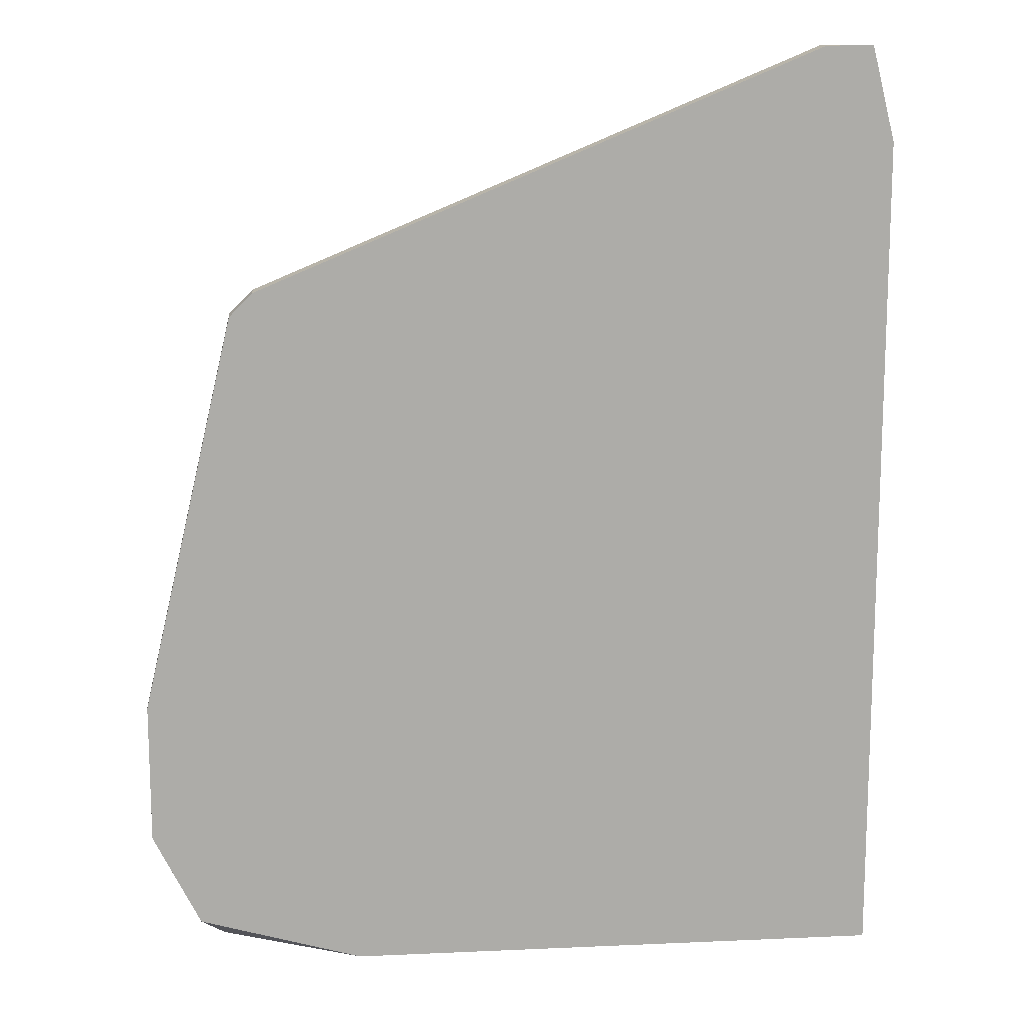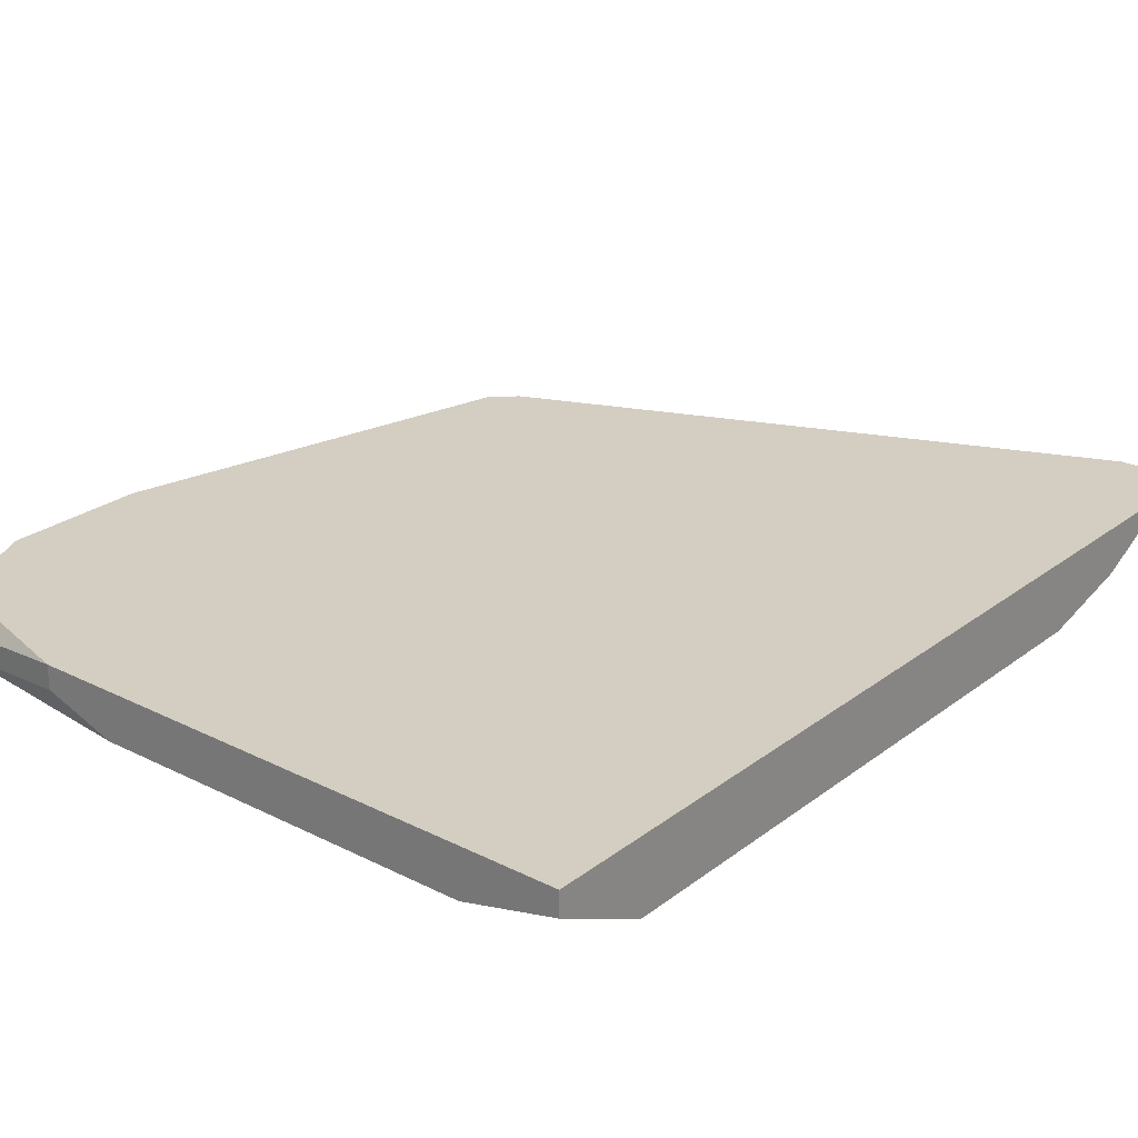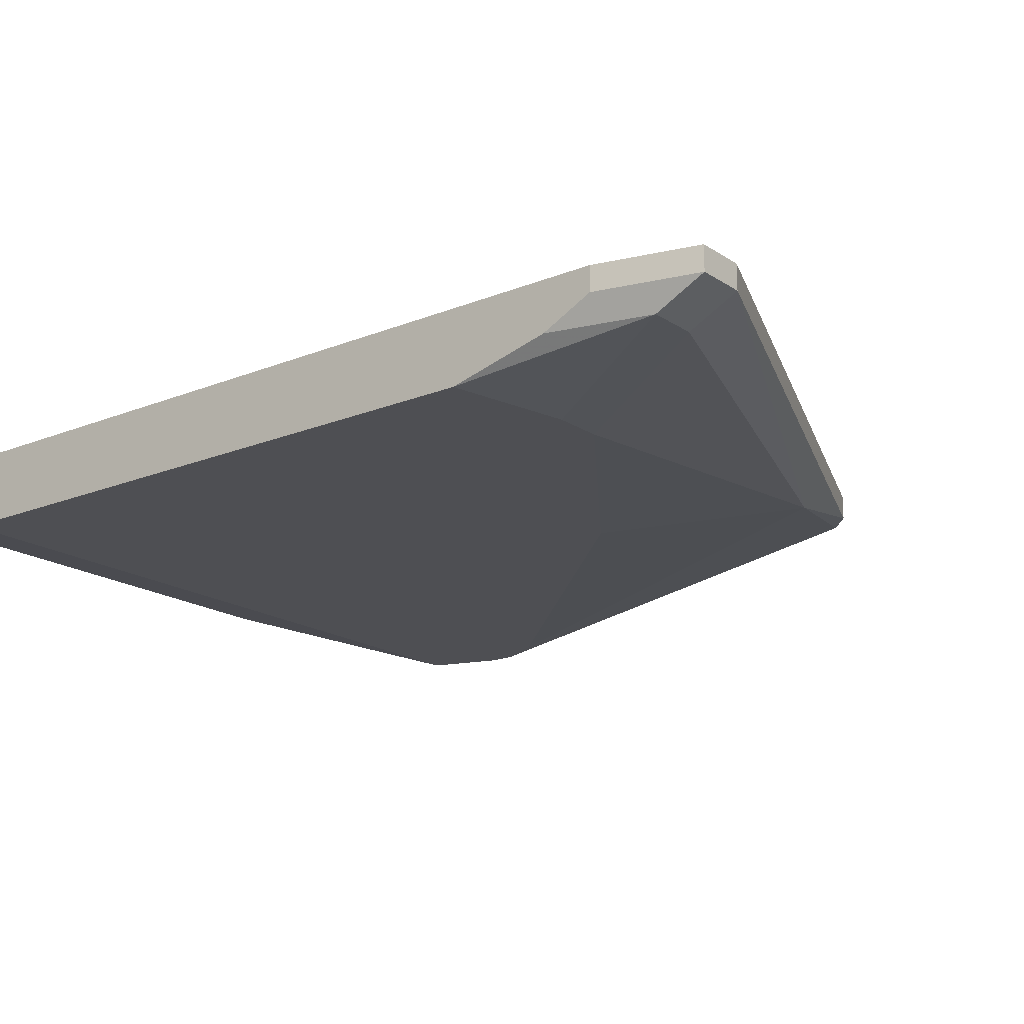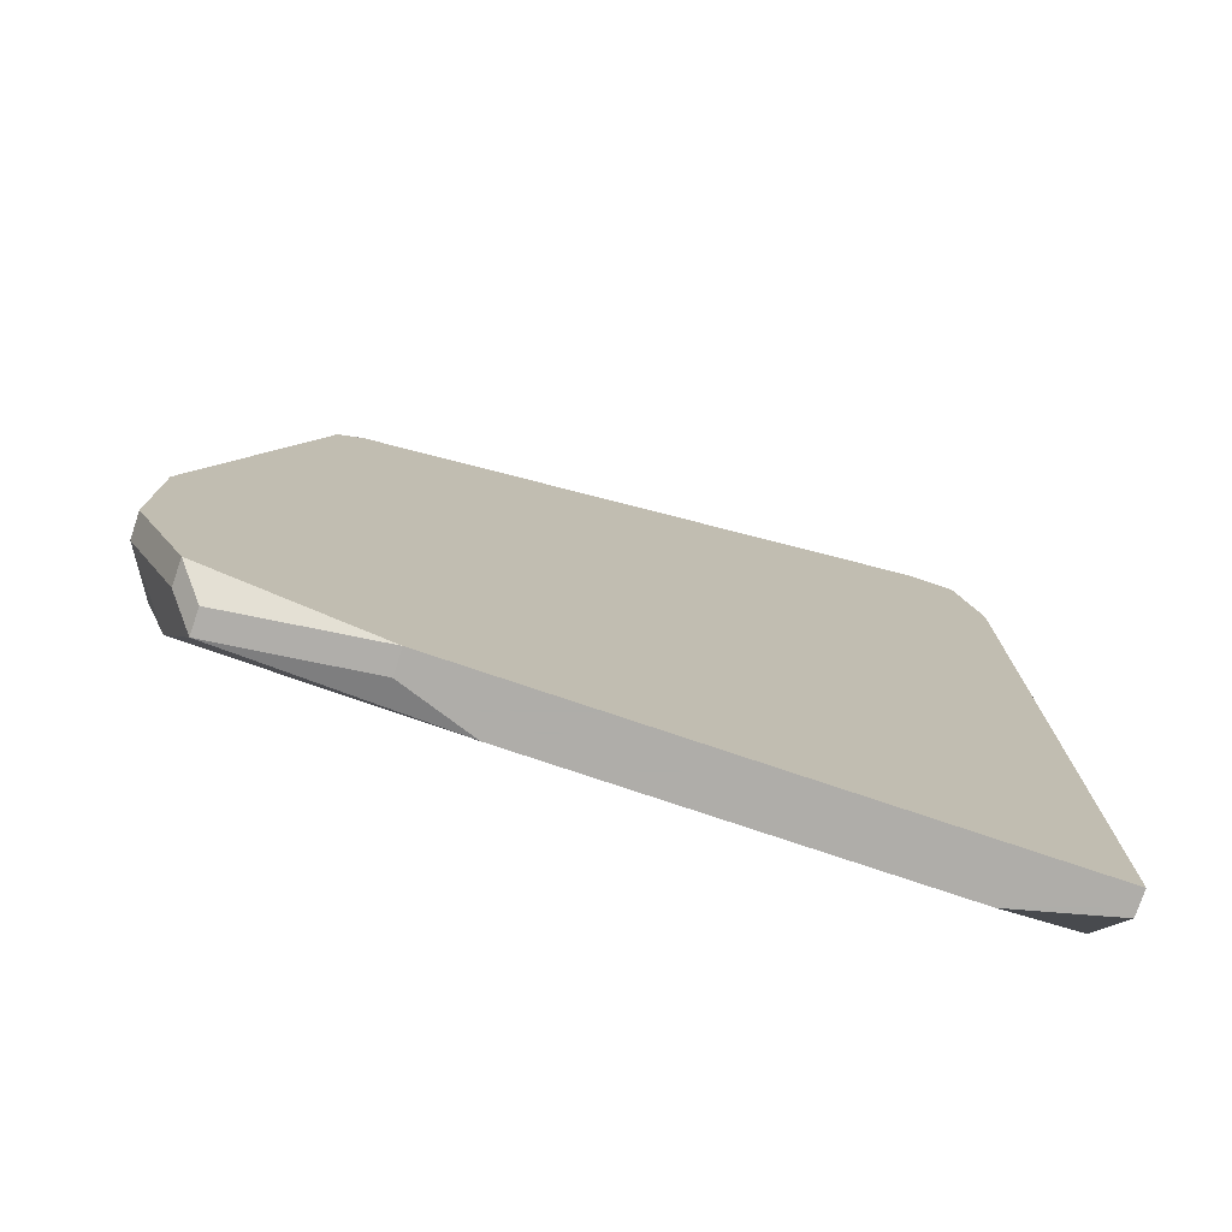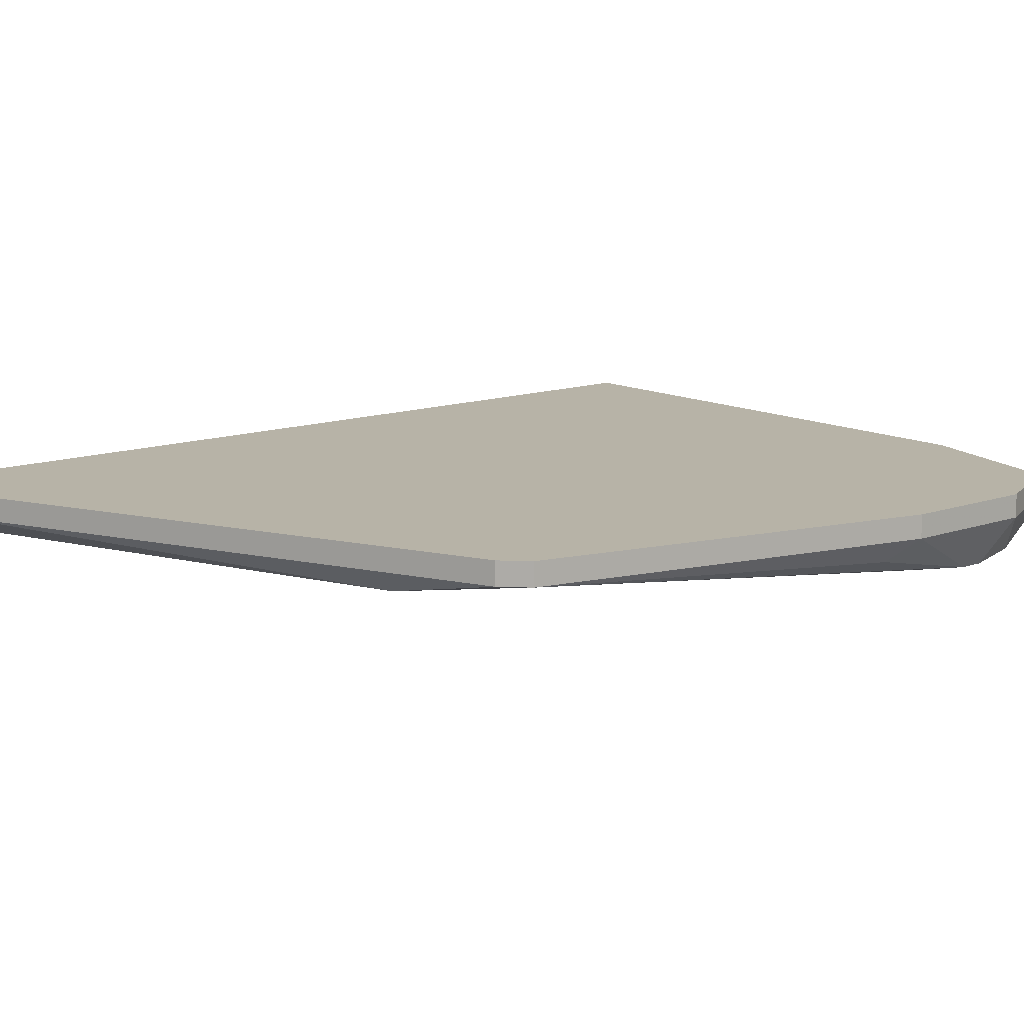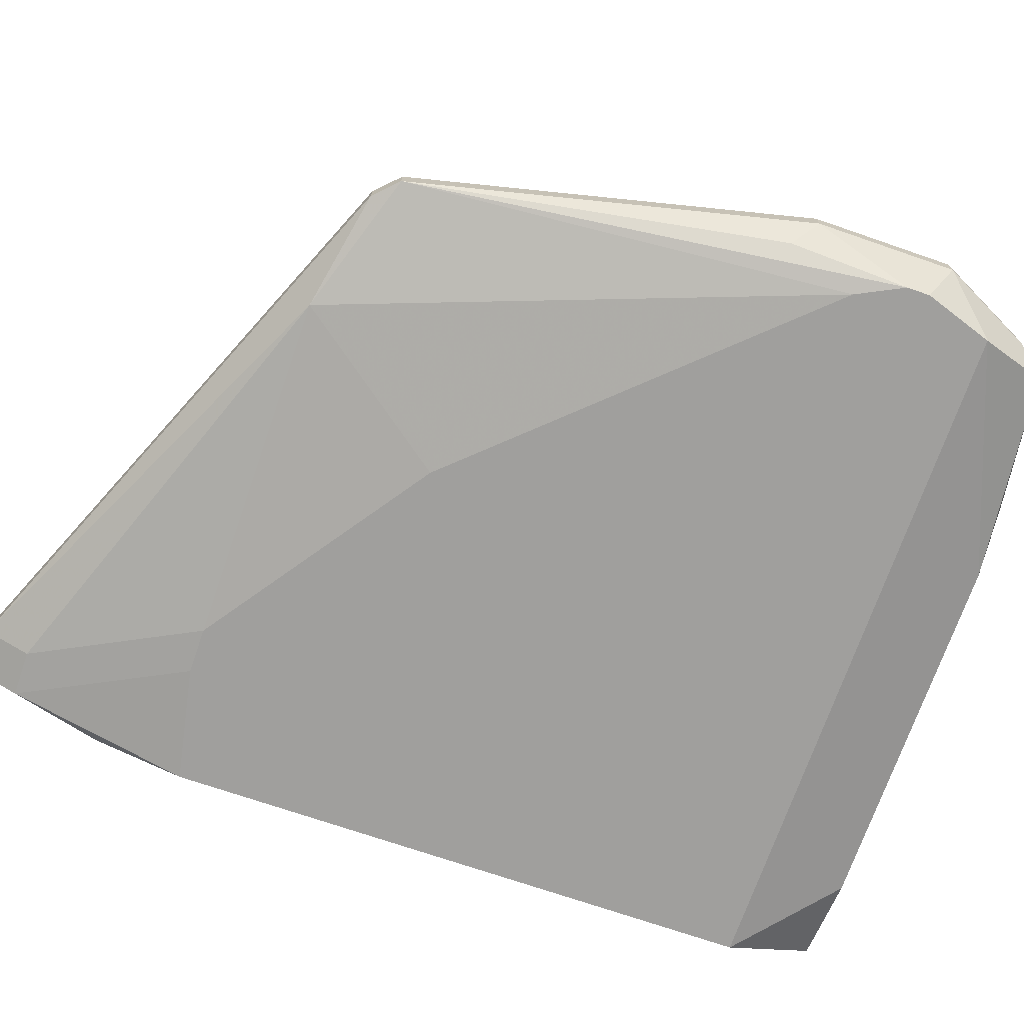
<metadata>
{"format":"obj","ext":"obj","renderer":"f3d","projection":"perspective","resolution":1024,"background":"white","views":[{"elev":13.7,"azim":174.3,"up":"+Z"},{"elev":25.0,"azim":-140.7,"up":"+Y"},{"elev":-18.1,"azim":-51.7,"up":"+Y"},{"elev":-77.2,"azim":161.4,"up":"+Z"},{"elev":12.6,"azim":50.1,"up":"+Y"},{"elev":-71.3,"azim":70.9,"up":"+Y"}]}
</metadata>
<code>
v 0.0005267 -0.01457 -0.02112
v 0.04157 -0.01072 -0.01086
v 0.04157 -0.012 -0.01086
v 0.04157 -0.01072 -0.01856
v 0.04157 -0.012 -0.01856
v 0.04029 -0.01329 -0.009578
v 0.04029 -0.01457 -0.01599
v 0.04029 -0.01457 -0.01727
v 0.03901 -0.01072 -0.02369
v 0.03901 -0.012 -0.02369
v 0.03901 -0.01457 -0.01343
v 0.03901 -0.01457 -0.02112
v 0.03772 -0.012 -0.02497
v 0.03772 -0.01329 -0.02497
v 0.03644 -0.01072 0.01094
v 0.03644 -0.012 0.01094
v 0.03516 -0.01072 0.01223
v 0.03516 -0.012 0.01223
v 0.03003 -0.01072 -0.02625
v 0.03003 -0.012 -0.02625
v 0.02874 -0.01329 0.01351
v 0.02618 -0.01329 -0.02625
v 0.02233 -0.01457 0.004531
v 0.009505 -0.01457 0.01351
v 0.00694 -0.01457 0.01351
v 0.005657 -0.01329 -0.02625
v 0.004375 -0.01072 0.02505
v 0.004375 -0.012 0.02505
v 0.004375 -0.01329 0.02249
v 0.001809 -0.01072 0.02505
v 0.001809 -0.012 0.02505
v 0.001809 -0.01329 0.02249
v 0.0005267 -0.01072 0.01992
v 0.0005267 -0.012 0.01992
v 0.0005267 -0.01072 -0.02625
v 0.0005267 -0.012 -0.02625
v 0.0005267 -0.01329 0.01736
v 0.0005267 -0.01457 0.01223
f 36 26 1
f 36 1 38
f 36 38 37
f 36 37 34
f 36 34 33
f 36 33 35
f 12 1 26
f 12 26 22
f 12 22 14
f 13 9 10
f 13 10 14
f 13 19 9
f 20 22 26
f 20 26 36
f 20 36 35
f 20 35 19
f 20 19 13
f 20 13 14
f 20 14 22
f 3 2 15
f 3 15 16
f 5 12 14
f 5 14 10
f 5 10 9
f 5 9 4
f 5 4 2
f 5 2 3
f 21 29 24
f 21 24 23
f 32 34 37
f 32 37 38
f 32 38 25
f 32 25 24
f 32 24 29
f 6 3 16
f 6 16 7
f 6 7 3
f 8 5 3
f 8 3 7
f 8 12 5
f 11 21 23
f 11 23 24
f 11 24 25
f 11 25 38
f 11 38 1
f 11 1 12
f 11 12 8
f 11 8 7
f 11 7 16
f 11 16 21
f 18 21 16
f 18 16 15
f 18 15 17
f 31 30 33
f 31 33 34
f 31 34 32
f 28 31 32
f 28 32 29
f 28 29 21
f 28 21 18
f 27 28 18
f 27 18 17
f 27 17 15
f 27 15 2
f 27 2 4
f 27 4 9
f 27 9 19
f 27 19 35
f 27 35 33
f 27 33 30
f 27 30 31
f 27 31 28

</code>
